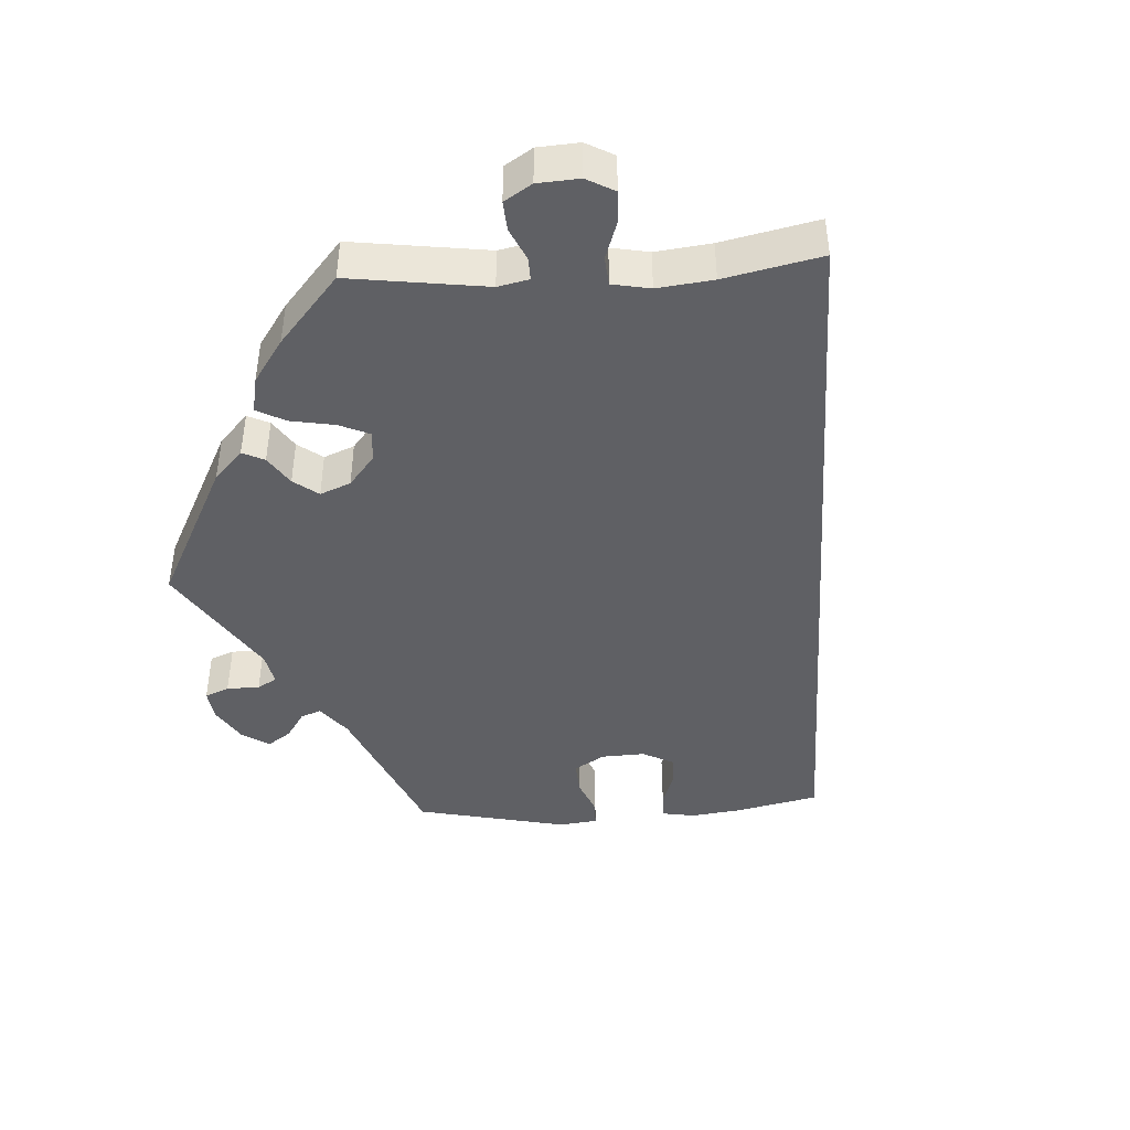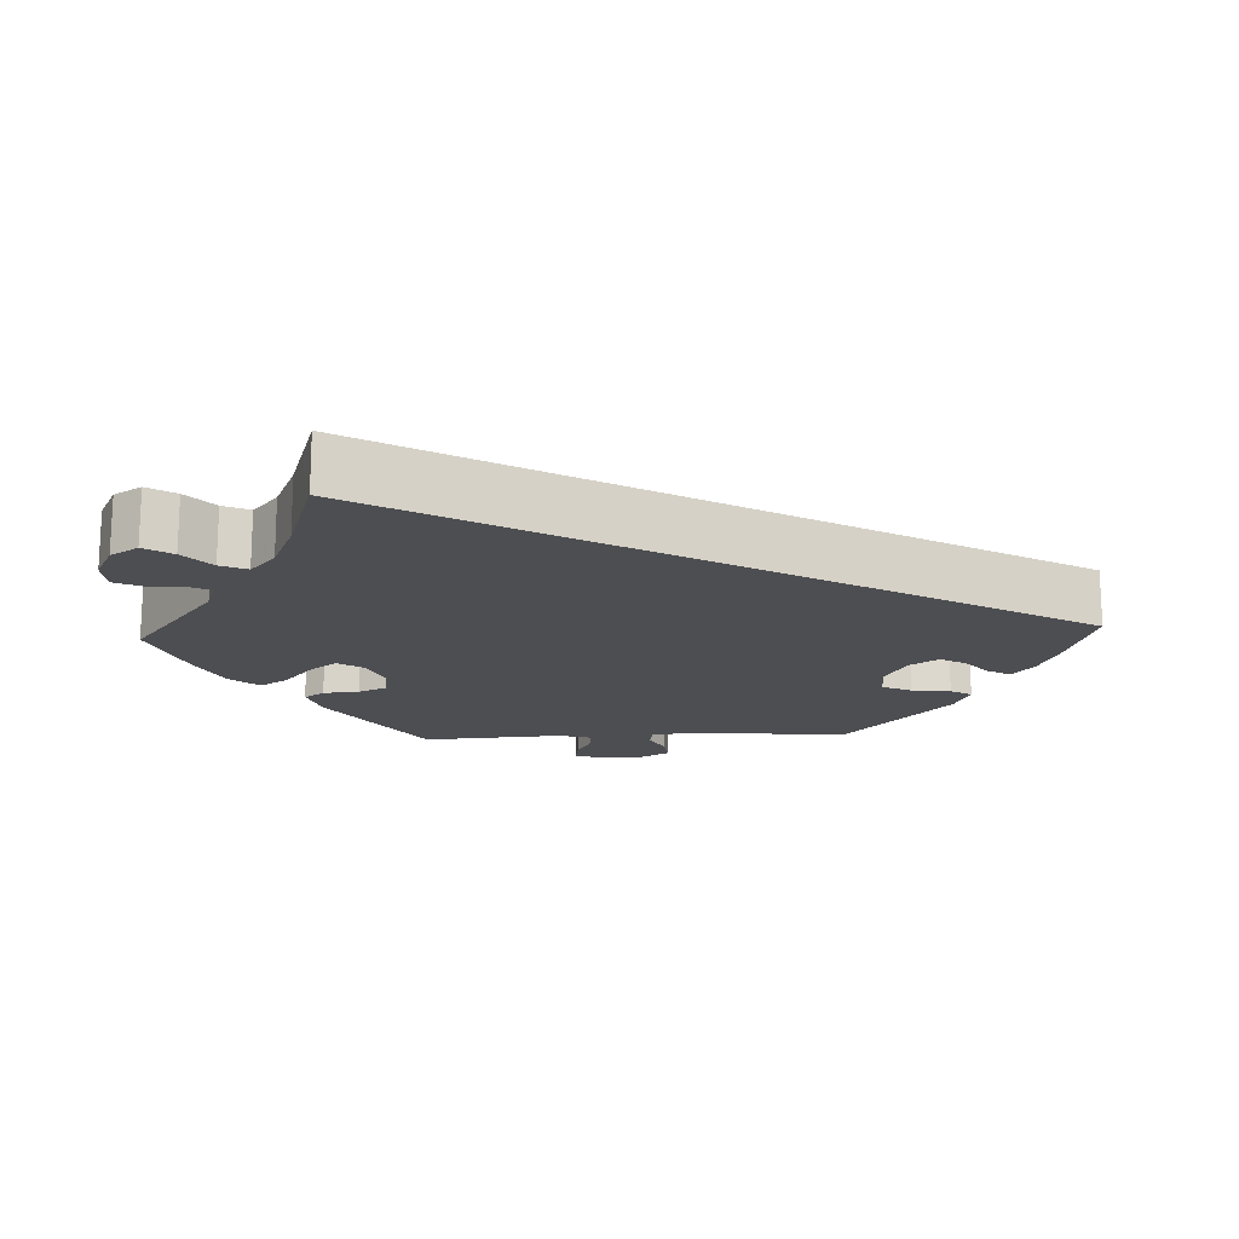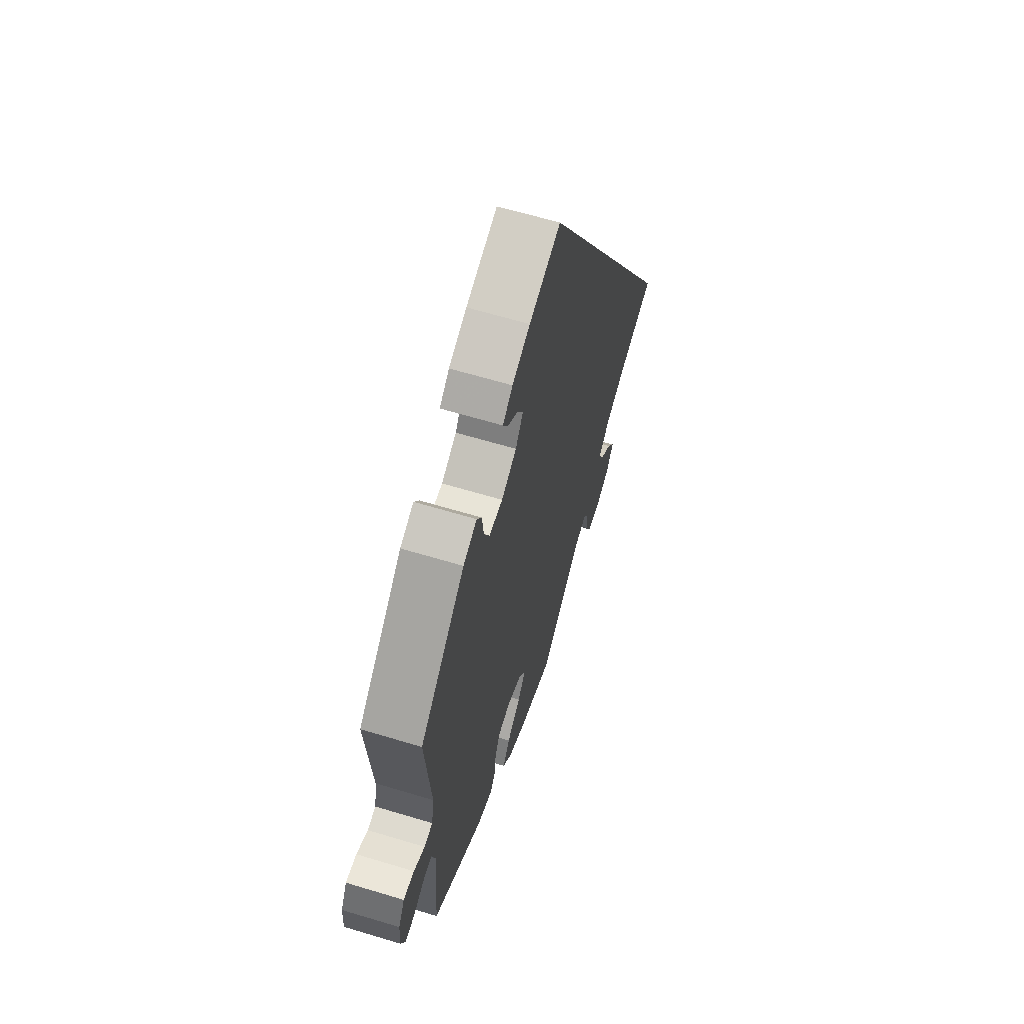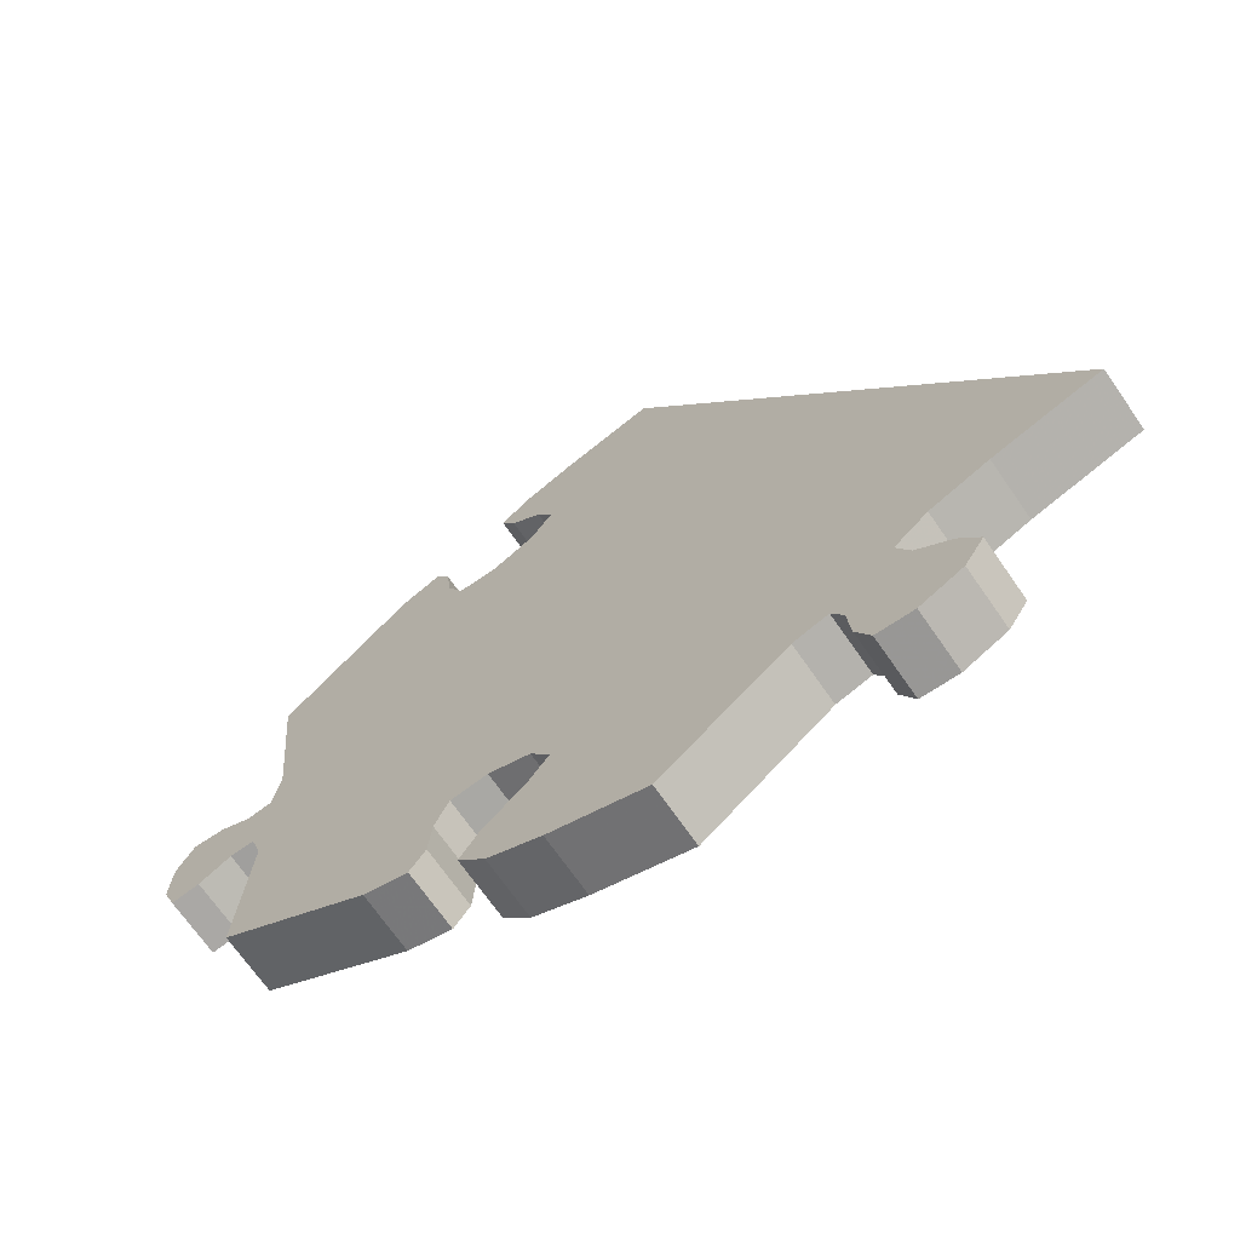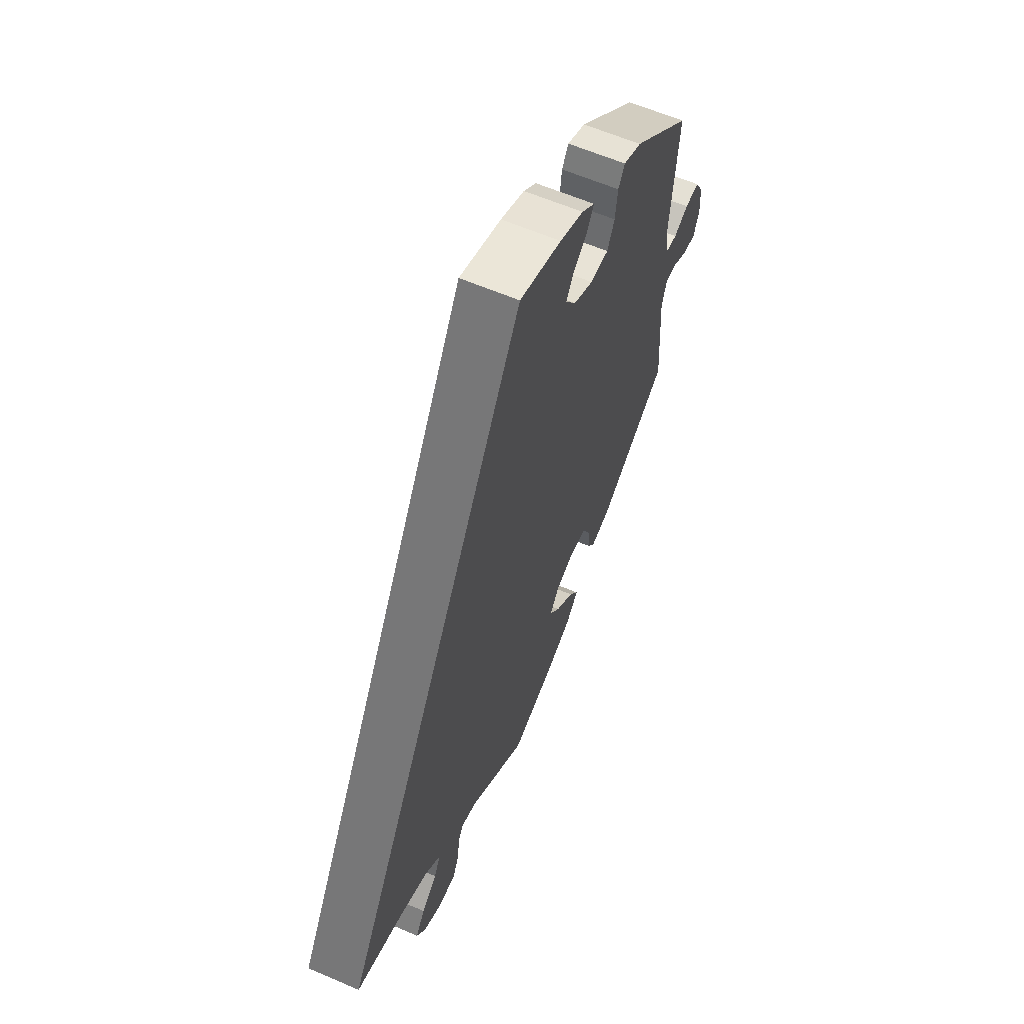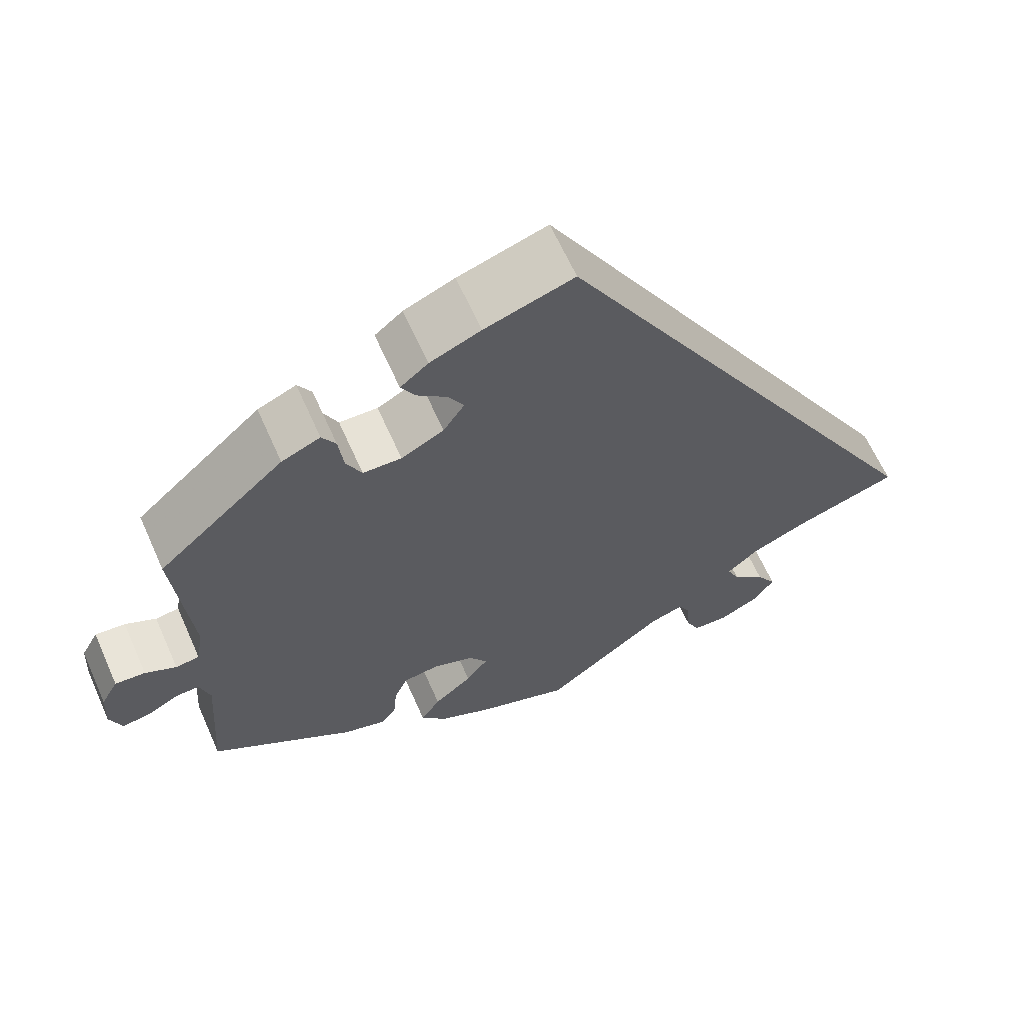
<metadata>
{"format":"obj","ext":"obj","renderer":"f3d","projection":"perspective","resolution":1024,"background":"white","views":[{"elev":-44.7,"azim":-146.7,"up":"+Y"},{"elev":-17.1,"azim":-87.3,"up":"+Y"},{"elev":62.7,"azim":107.1,"up":"+Z"},{"elev":-70.0,"azim":-145.2,"up":"+Z"},{"elev":61.1,"azim":-66.3,"up":"+Z"},{"elev":64.0,"azim":156.0,"up":"+Z"}]}
</metadata>
<code>
v 0.323 0.07 -0.406
v 0.27 0.07 -0.422
v 0.251 0.07 -0.395
v 0.247 0.07 -0.348
v 0.23 0.07 -0.31
v 0.186 0.07 -0.304
v 0.136 0.07 -0.323
v 0.113 0.07 -0.357
v 0.14 0.07 -0.393
v 0.187 0.07 -0.432
v 0.211 0.07 -0.469
v 0.179 0.07 -0.506
v 0.115 0.07 -0.537
v 0 0.07 -0.578
v -0.149 0.07 -0.464
v -0.19 0.07 -0.451
v -0.204 0.07 -0.477
v -0.208 0.07 -0.525
v -0.225 0.07 -0.561
v -0.269 0.07 -0.563
v -0.32 0.07 -0.538
v -0.343 0.07 -0.501
v -0.319 0.07 -0.464
v -0.279 0.07 -0.429
v -0.263 0.07 -0.394
v -0.303 0.07 -0.36
v -0.373 0.07 -0.33
v -0.501 0.07 -0.289
v -0.001 0.07 0.578
v 0.108 0.07 0.543
v 0.17 0.07 0.517
v 0.204 0.07 0.489
v 0.187 0.07 0.459
v 0.15 0.07 0.428
v 0.131 0.07 0.395
v 0.157 0.07 0.356
v 0.209 0.07 0.329
v 0.256 0.07 0.33
v 0.275 0.07 0.369
v 0.281 0.07 0.42
v 0.298 0.07 0.448
v 0.345 0.07 0.428
v 0.5 0.07 0.289
v 0.48 0.07 0.078
v 0.489 0.07 0.025
v 0.518 0.07 0.021
v 0.556 0.07 0.04
v 0.593 0.07 0.043
v 0.614 0.07 0.005
v 0.617 0.07 -0.049
v 0.602 0.07 -0.088
v 0.568 0.07 -0.083
v 0.529 0.07 -0.062
v 0.5 0.07 -0.061
v 0.487 0.07 -0.103
v 0.5 0.07 -0.289
v 0.323 0 -0.406
v 0.27 0 -0.422
v 0.251 0 -0.395
v 0.247 0 -0.348
v 0.23 0 -0.31
v 0.186 0 -0.304
v 0.136 0 -0.323
v 0.113 0 -0.357
v 0.14 0 -0.393
v 0.187 0 -0.432
v 0.211 0 -0.469
v 0.179 0 -0.506
v 0.115 0 -0.537
v 0 0 -0.578
v -0.149 0 -0.464
v -0.19 0 -0.451
v -0.204 0 -0.477
v -0.208 0 -0.525
v -0.225 0 -0.561
v -0.269 0 -0.563
v -0.32 0 -0.538
v -0.343 0 -0.501
v -0.319 0 -0.464
v -0.279 0 -0.429
v -0.263 0 -0.394
v -0.303 0 -0.36
v -0.373 0 -0.33
v -0.501 0 -0.289
v -0.001 0 0.578
v 0.108 0 0.543
v 0.17 0 0.517
v 0.204 0 0.489
v 0.187 0 0.459
v 0.15 0 0.428
v 0.131 0 0.395
v 0.157 0 0.356
v 0.209 0 0.329
v 0.256 0 0.33
v 0.275 0 0.369
v 0.281 0 0.42
v 0.298 0 0.448
v 0.345 0 0.428
v 0.5 0 0.289
v 0.48 0 0.078
v 0.489 0 0.025
v 0.518 0 0.021
v 0.556 0 0.04
v 0.593 0 0.043
v 0.614 0 0.005
v 0.617 0 -0.049
v 0.602 0 -0.088
v 0.568 0 -0.083
v 0.529 0 -0.062
v 0.5 0 -0.061
v 0.487 0 -0.103
v 0.5 0 -0.289
f 55 56 1 2
f 54 55 2 3
f 50 51 52 53
f 50 53 54
f 49 50 54
f 46 47 48 49
f 45 46 49 54
f 44 45 54 3
f 39 40 41 42
f 38 39 42 43
f 37 38 43 44
f 31 32 33 34
f 31 34 35
f 30 31 35
f 27 28 29 30
f 26 27 30 35
f 25 26 35 36
f 21 22 23 24
f 17 18 19 20
f 16 17 20 21
f 12 13 14 15
f 12 15 16
f 9 10 11 12
f 8 9 12 16
f 7 8 16
f 37 44 3 4
f 36 37 4 5
f 16 21 24 25
f 7 16 25 36
f 6 7 36
f 5 6 36
f 58 57 112 111
f 59 58 111 110
f 109 108 107 106
f 110 109 106
f 110 106 105
f 105 104 103 102
f 110 105 102 101
f 59 110 101 100
f 98 97 96 95
f 99 98 95 94
f 100 99 94 93
f 90 89 88 87
f 91 90 87
f 91 87 86
f 86 85 84 83
f 91 86 83 82
f 92 91 82 81
f 80 79 78 77
f 76 75 74 73
f 77 76 73 72
f 71 70 69 68
f 72 71 68
f 68 67 66 65
f 72 68 65 64
f 72 64 63
f 60 59 100 93
f 61 60 93 92
f 81 80 77 72
f 92 81 72 63
f 92 63 62
f 92 62 61
f 1 57 58 2
f 2 58 59 3
f 3 59 60 4
f 4 60 61 5
f 5 61 62 6
f 6 62 63 7
f 7 63 64 8
f 8 64 65 9
f 9 65 66 10
f 10 66 67 11
f 11 67 68 12
f 12 68 69 13
f 13 69 70 14
f 14 70 71 15
f 15 71 72 16
f 16 72 73 17
f 17 73 74 18
f 18 74 75 19
f 19 75 76 20
f 20 76 77 21
f 21 77 78 22
f 22 78 79 23
f 23 79 80 24
f 24 80 81 25
f 25 81 82 26
f 26 82 83 27
f 27 83 84 28
f 28 84 85 29
f 29 85 86 30
f 30 86 87 31
f 31 87 88 32
f 32 88 89 33
f 33 89 90 34
f 34 90 91 35
f 35 91 92 36
f 36 92 93 37
f 37 93 94 38
f 38 94 95 39
f 39 95 96 40
f 40 96 97 41
f 41 97 98 42
f 42 98 99 43
f 43 99 100 44
f 44 100 101 45
f 45 101 102 46
f 46 102 103 47
f 47 103 104 48
f 48 104 105 49
f 49 105 106 50
f 50 106 107 51
f 51 107 108 52
f 52 108 109 53
f 53 109 110 54
f 54 110 111 55
f 55 111 112 56
f 56 112 57 1

</code>
